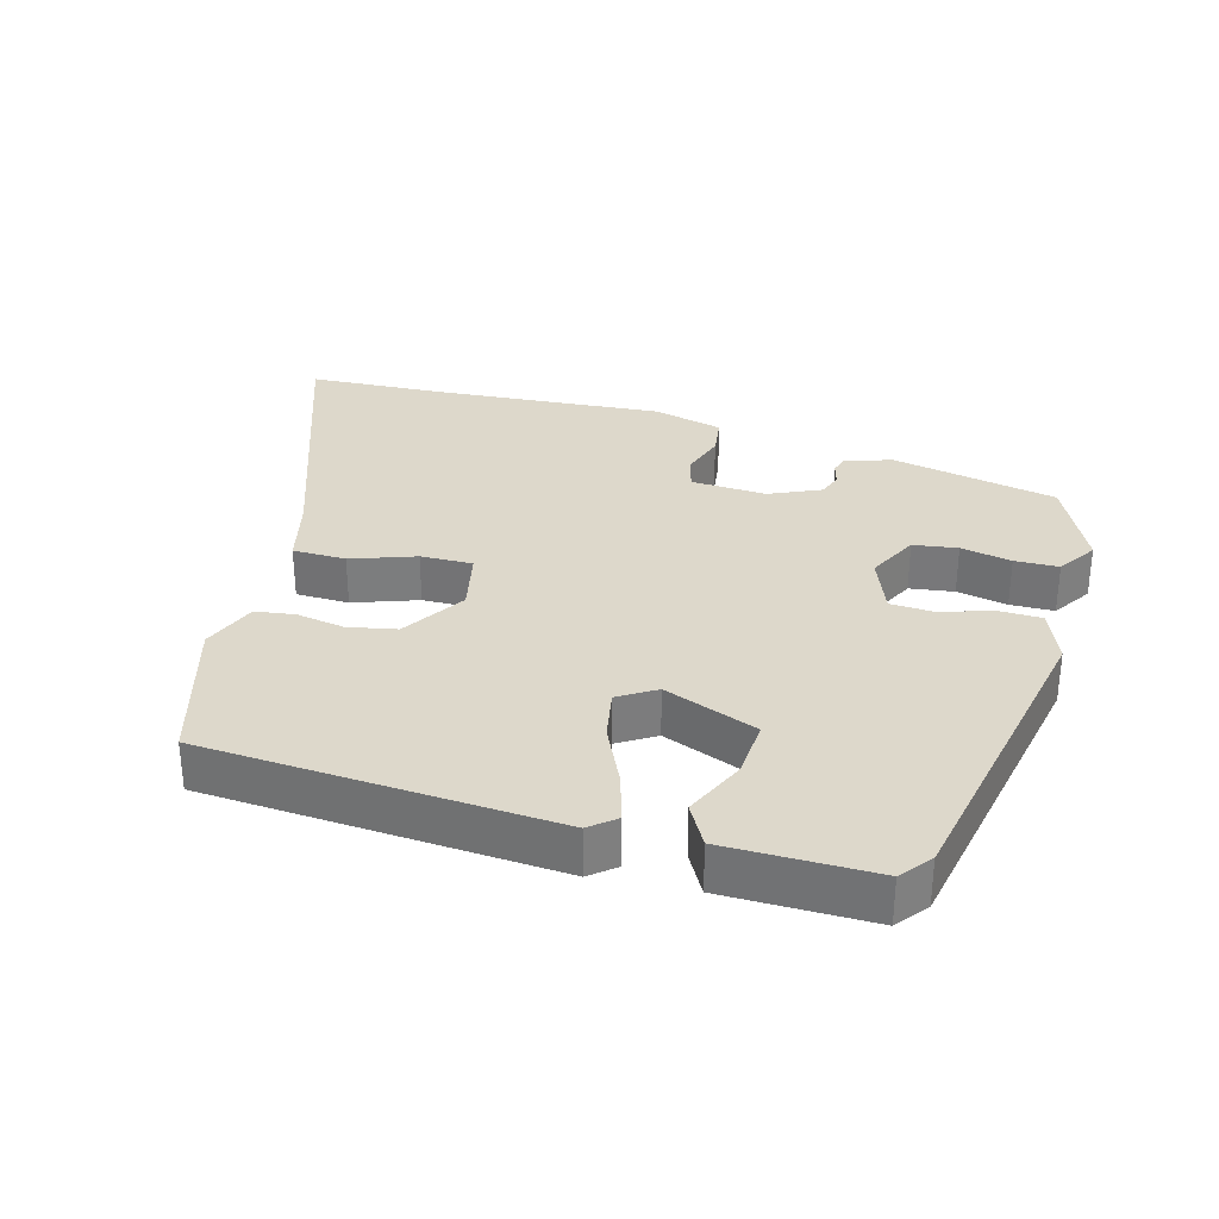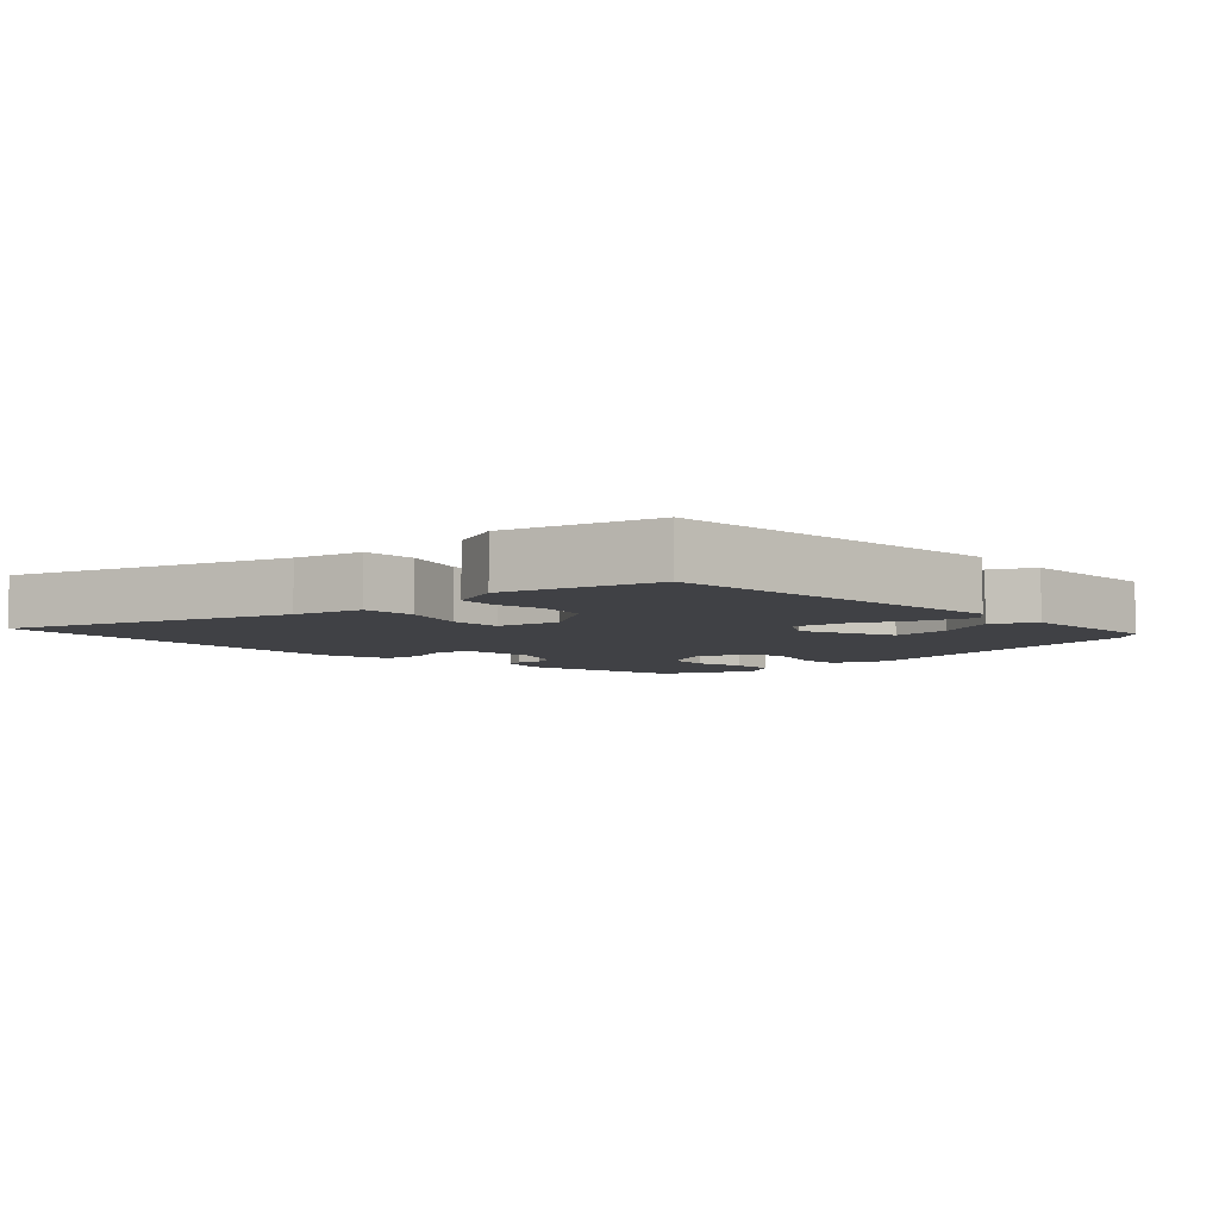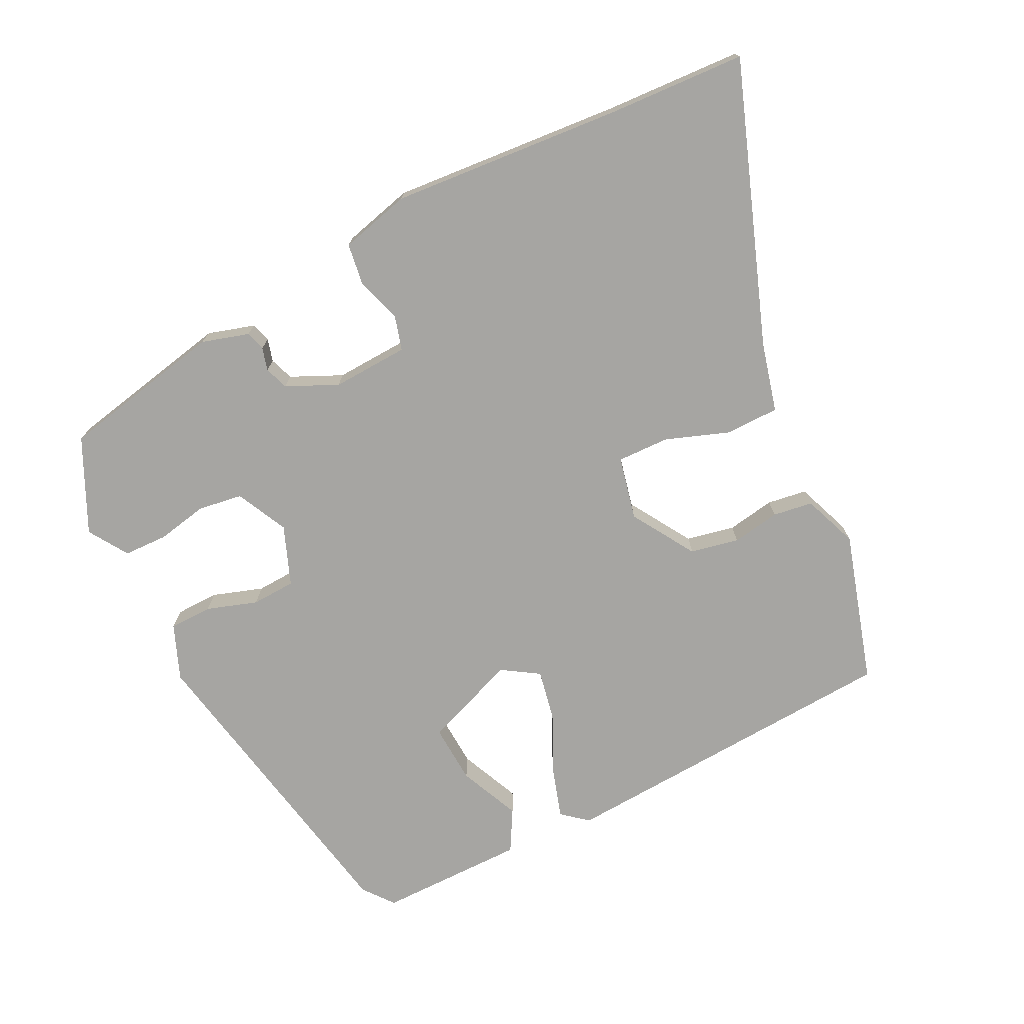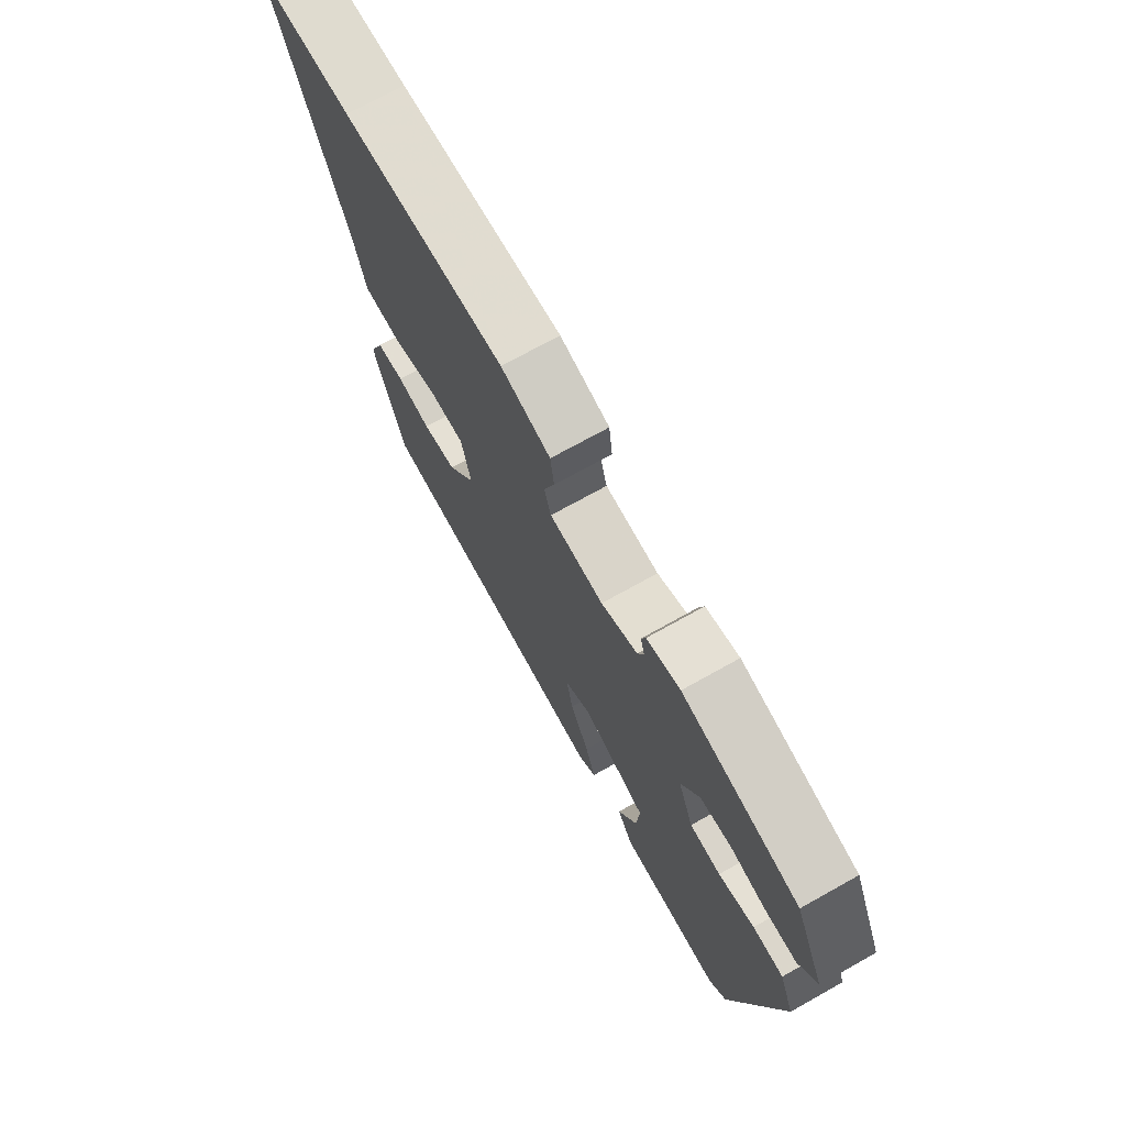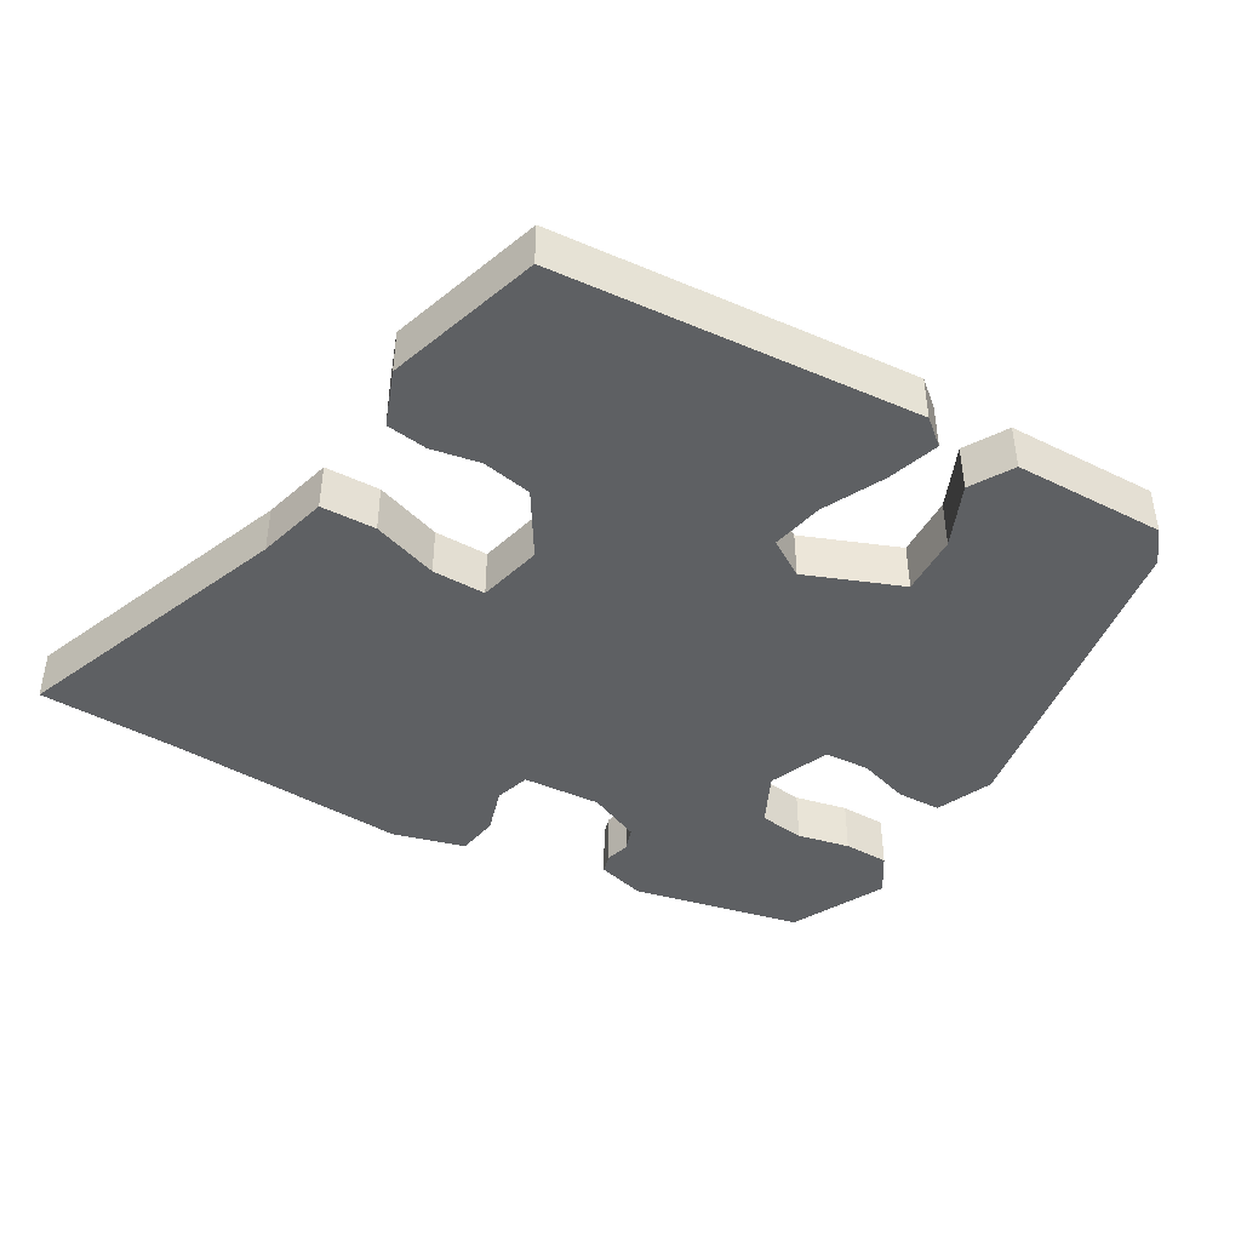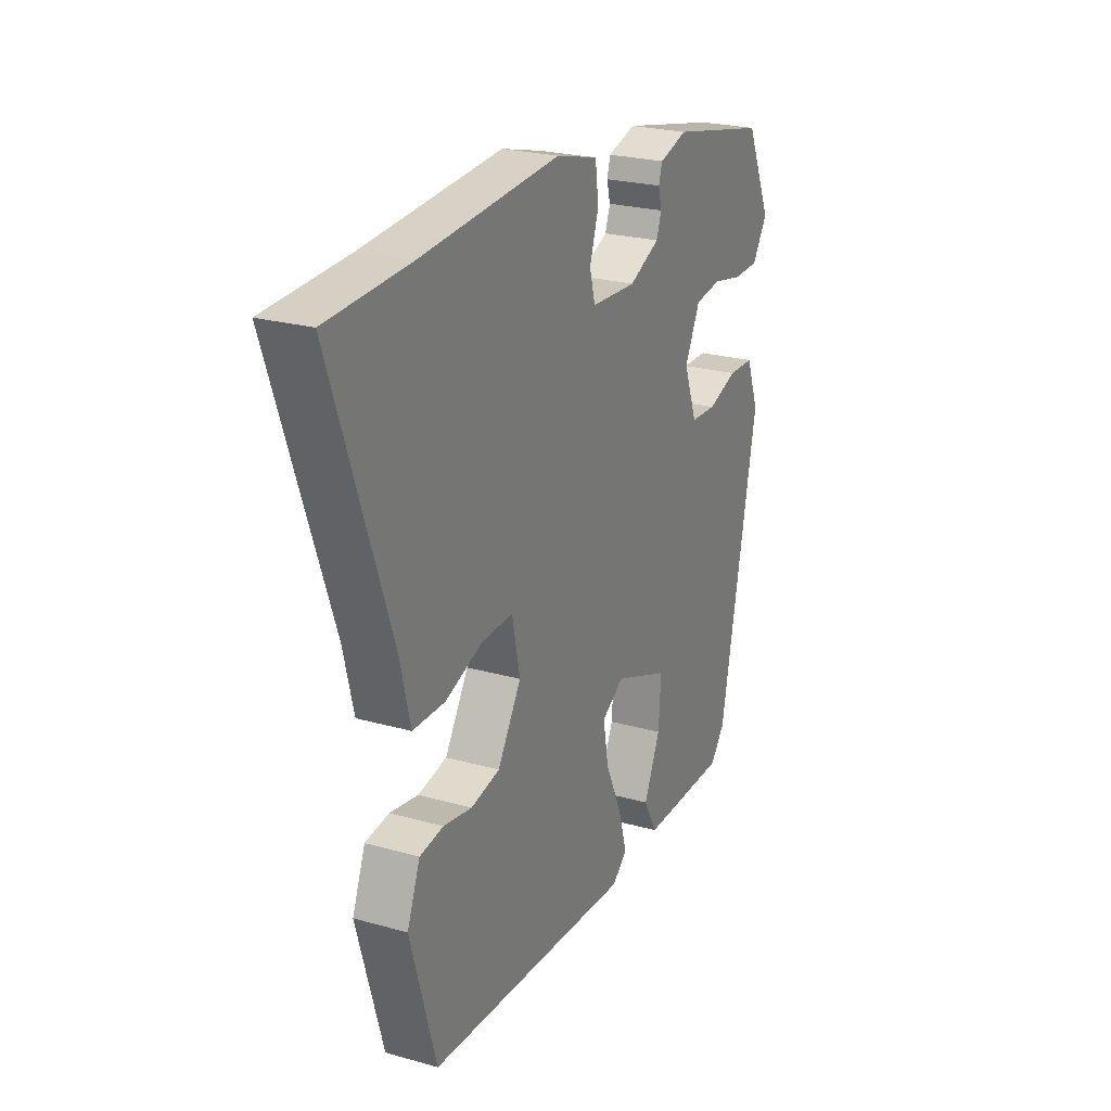
<metadata>
{"format":"obj","ext":"obj","renderer":"f3d","projection":"perspective","resolution":1024,"background":"white","views":[{"elev":31.3,"azim":-164.7,"up":"+Y"},{"elev":-5.9,"azim":134.1,"up":"+Y"},{"elev":-73.8,"azim":25.8,"up":"+Y"},{"elev":72.1,"azim":-119.2,"up":"+Z"},{"elev":-42.6,"azim":149.1,"up":"+Y"},{"elev":24.3,"azim":114.9,"up":"+Z"}]}
</metadata>
<code>
v 0.482 0.07 0.501
v 0.684 0.07 0.493
v 0.54 0.07 0.08
v 0.515 0.07 -0.023
v 0.436 0.07 -0.025
v 0.341 0.07 0.008
v 0.264 0.07 0.009
v 0.244 0.07 -0.085
v 0.303 0.07 -0.178
v 0.375 0.07 -0.192
v 0.446 0.07 -0.179
v 0.505 0.07 -0.187
v 0.537 0.07 -0.268
v 0.473 0.07 -0.492
v -0.044 0.07 -0.53
v -0.082 0.07 -0.499
v -0.06 0.07 -0.425
v -0.019 0.07 -0.336
v -0.005 0.07 -0.26
v -0.06 0.07 -0.226
v -0.198 0.07 -0.281
v -0.192 0.07 -0.369
v -0.151 0.07 -0.459
v -0.185 0.07 -0.521
v -0.404 0.07 -0.524
v -0.44 0.07 -0.479
v -0.534 0.07 -0.011
v -0.502 0.07 0.071
v -0.438 0.07 0.073
v -0.363 0.07 0.049
v -0.298 0.07 0.053
v -0.265 0.07 0.141
v -0.303 0.07 0.217
v -0.369 0.07 0.226
v -0.444 0.07 0.21
v -0.509 0.07 0.211
v -0.547 0.07 0.269
v -0.483 0.07 0.408
v -0.239 0.07 0.461
v -0.169 0.07 0.441
v -0.16 0.07 0.412
v -0.169 0.07 0.378
v -0.156 0.07 0.343
v -0.08 0.07 0.309
v 0.033 0.07 0.316
v 0.047 0.07 0.367
v 0.025 0.07 0.435
v 0.033 0.07 0.496
v 0.137 0.07 0.524
v 0.482 0 0.501
v 0.684 0 0.493
v 0.54 0 0.08
v 0.515 0 -0.023
v 0.436 0 -0.025
v 0.341 0 0.008
v 0.264 0 0.009
v 0.244 0 -0.085
v 0.303 0 -0.178
v 0.375 0 -0.192
v 0.446 0 -0.179
v 0.505 0 -0.187
v 0.537 0 -0.268
v 0.473 0 -0.492
v -0.044 0 -0.53
v -0.082 0 -0.499
v -0.06 0 -0.425
v -0.019 0 -0.336
v -0.005 0 -0.26
v -0.06 0 -0.226
v -0.198 0 -0.281
v -0.192 0 -0.369
v -0.151 0 -0.459
v -0.185 0 -0.521
v -0.404 0 -0.524
v -0.44 0 -0.479
v -0.534 0 -0.011
v -0.502 0 0.071
v -0.438 0 0.073
v -0.363 0 0.049
v -0.298 0 0.053
v -0.265 0 0.141
v -0.303 0 0.217
v -0.369 0 0.226
v -0.444 0 0.21
v -0.509 0 0.211
v -0.547 0 0.269
v -0.483 0 0.408
v -0.239 0 0.461
v -0.169 0 0.441
v -0.16 0 0.412
v -0.169 0 0.378
v -0.156 0 0.343
v -0.08 0 0.309
v 0.033 0 0.316
v 0.047 0 0.367
v 0.025 0 0.435
v 0.033 0 0.496
v 0.137 0 0.524
f 48 49 1
f 47 48 1
f 46 47 1
f 1 2 3
f 46 1 3
f 45 46 3
f 4 5 6
f 3 4 6
f 45 3 6
f 44 45 6
f 43 44 6 7
f 40 41 42
f 39 40 42
f 38 39 42
f 37 38 42
f 36 37 42
f 35 36 42
f 34 35 42
f 33 34 42 43
f 43 7 8
f 33 43 8
f 32 33 8
f 28 29 30
f 27 28 30
f 26 27 30
f 25 26 30
f 24 25 30
f 24 30 31
f 22 23 24
f 24 31 32
f 22 24 32
f 21 22 32
f 16 17 18
f 15 16 18
f 14 15 18
f 13 14 18
f 12 13 18
f 11 12 18
f 10 11 18
f 9 10 18 19
f 8 9 19 20
f 8 20 21 32
f 50 98 97
f 50 97 96
f 50 96 95
f 52 51 50
f 52 50 95
f 52 95 94
f 55 54 53
f 55 53 52
f 55 52 94
f 55 94 93
f 56 55 93 92
f 91 90 89
f 91 89 88
f 91 88 87
f 91 87 86
f 91 86 85
f 91 85 84
f 91 84 83
f 92 91 83 82
f 57 56 92
f 57 92 82
f 57 82 81
f 79 78 77
f 79 77 76
f 79 76 75
f 79 75 74
f 79 74 73
f 80 79 73
f 73 72 71
f 81 80 73
f 81 73 71
f 81 71 70
f 67 66 65
f 67 65 64
f 67 64 63
f 67 63 62
f 67 62 61
f 67 61 60
f 67 60 59
f 68 67 59 58
f 69 68 58 57
f 81 70 69 57
f 1 50 51 2
f 2 51 52 3
f 3 52 53 4
f 4 53 54 5
f 5 54 55 6
f 6 55 56 7
f 7 56 57 8
f 8 57 58 9
f 9 58 59 10
f 10 59 60 11
f 11 60 61 12
f 12 61 62 13
f 13 62 63 14
f 14 63 64 15
f 15 64 65 16
f 16 65 66 17
f 17 66 67 18
f 18 67 68 19
f 19 68 69 20
f 20 69 70 21
f 21 70 71 22
f 22 71 72 23
f 23 72 73 24
f 24 73 74 25
f 25 74 75 26
f 26 75 76 27
f 27 76 77 28
f 28 77 78 29
f 29 78 79 30
f 30 79 80 31
f 31 80 81 32
f 32 81 82 33
f 33 82 83 34
f 34 83 84 35
f 35 84 85 36
f 36 85 86 37
f 37 86 87 38
f 38 87 88 39
f 39 88 89 40
f 40 89 90 41
f 41 90 91 42
f 42 91 92 43
f 43 92 93 44
f 44 93 94 45
f 45 94 95 46
f 46 95 96 47
f 47 96 97 48
f 48 97 98 49
f 49 98 50 1

</code>
